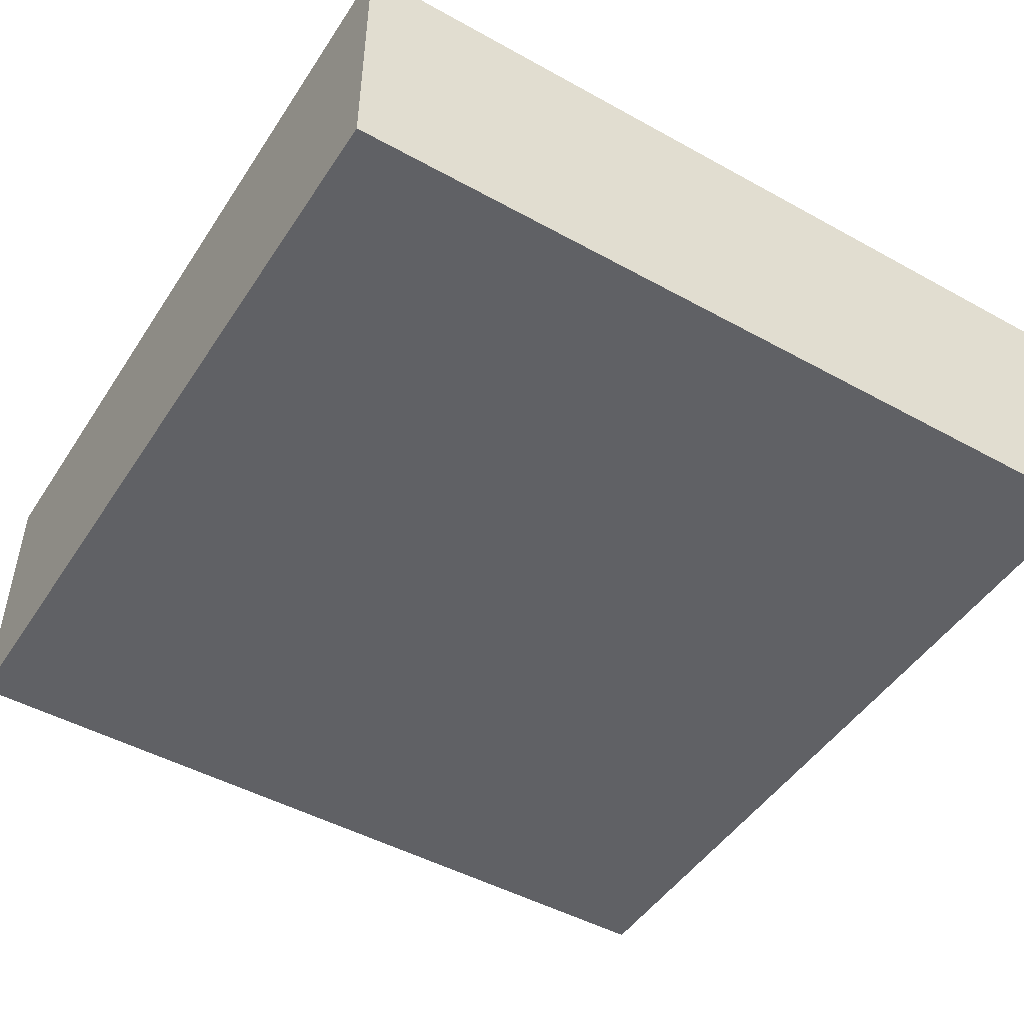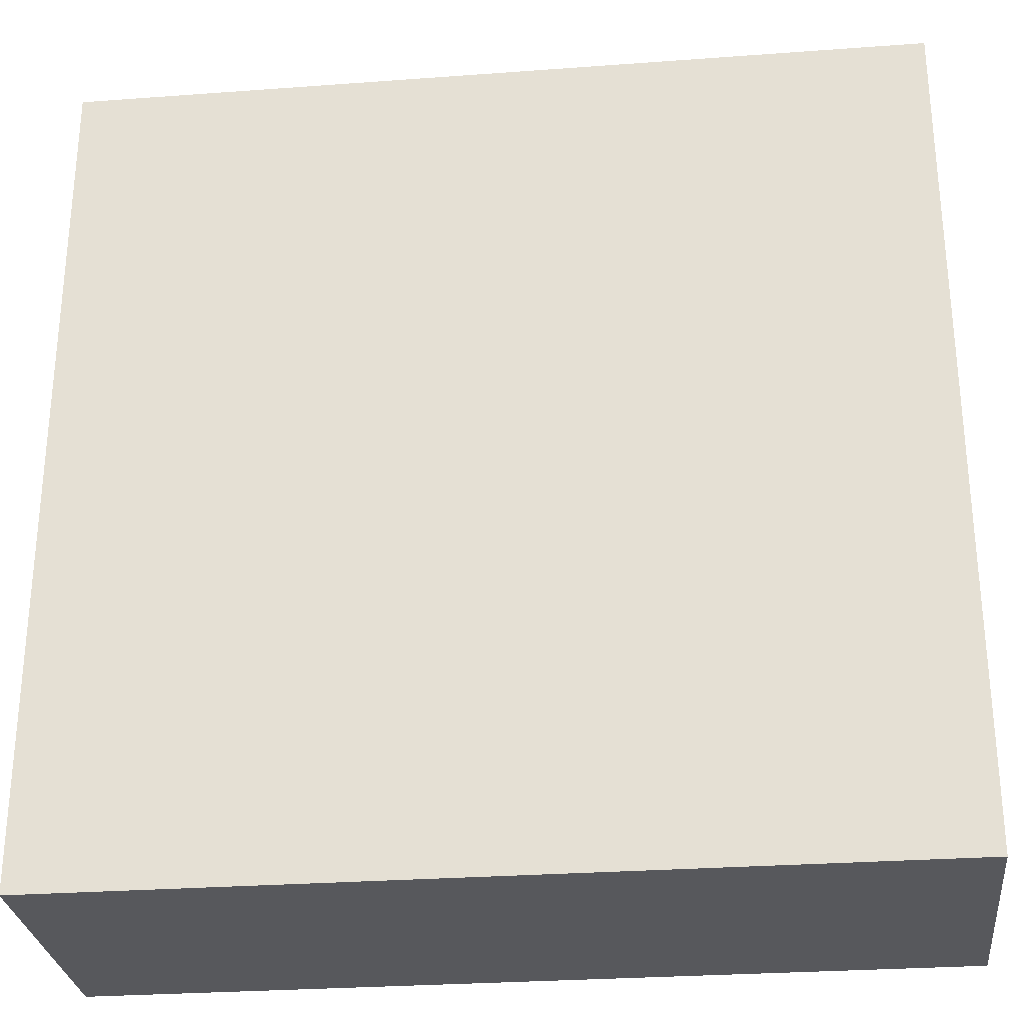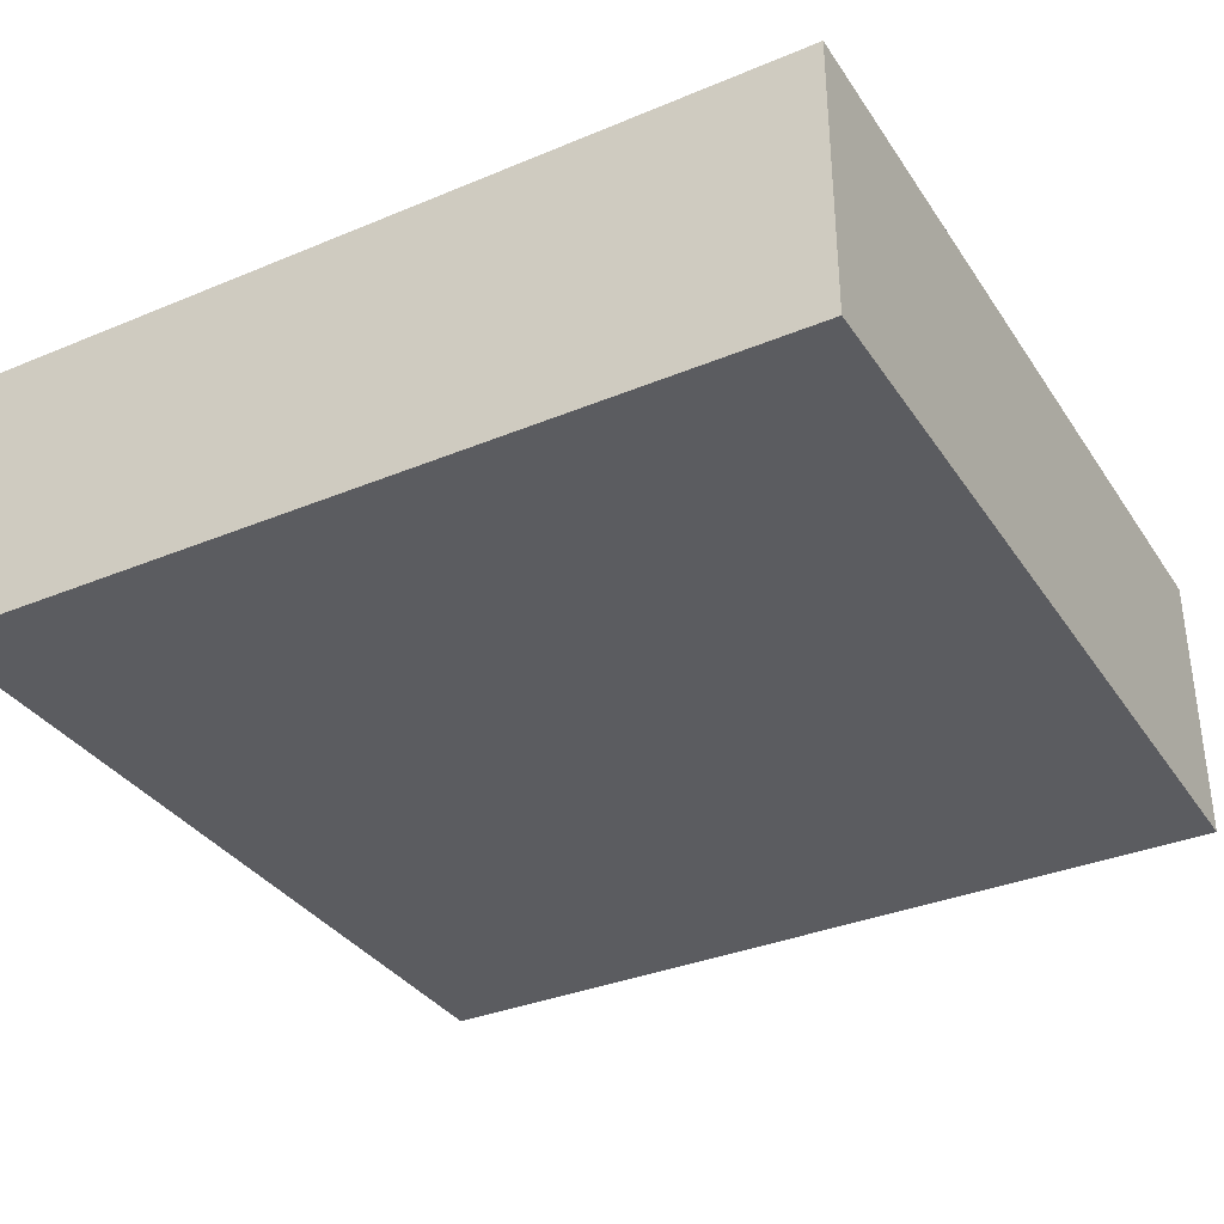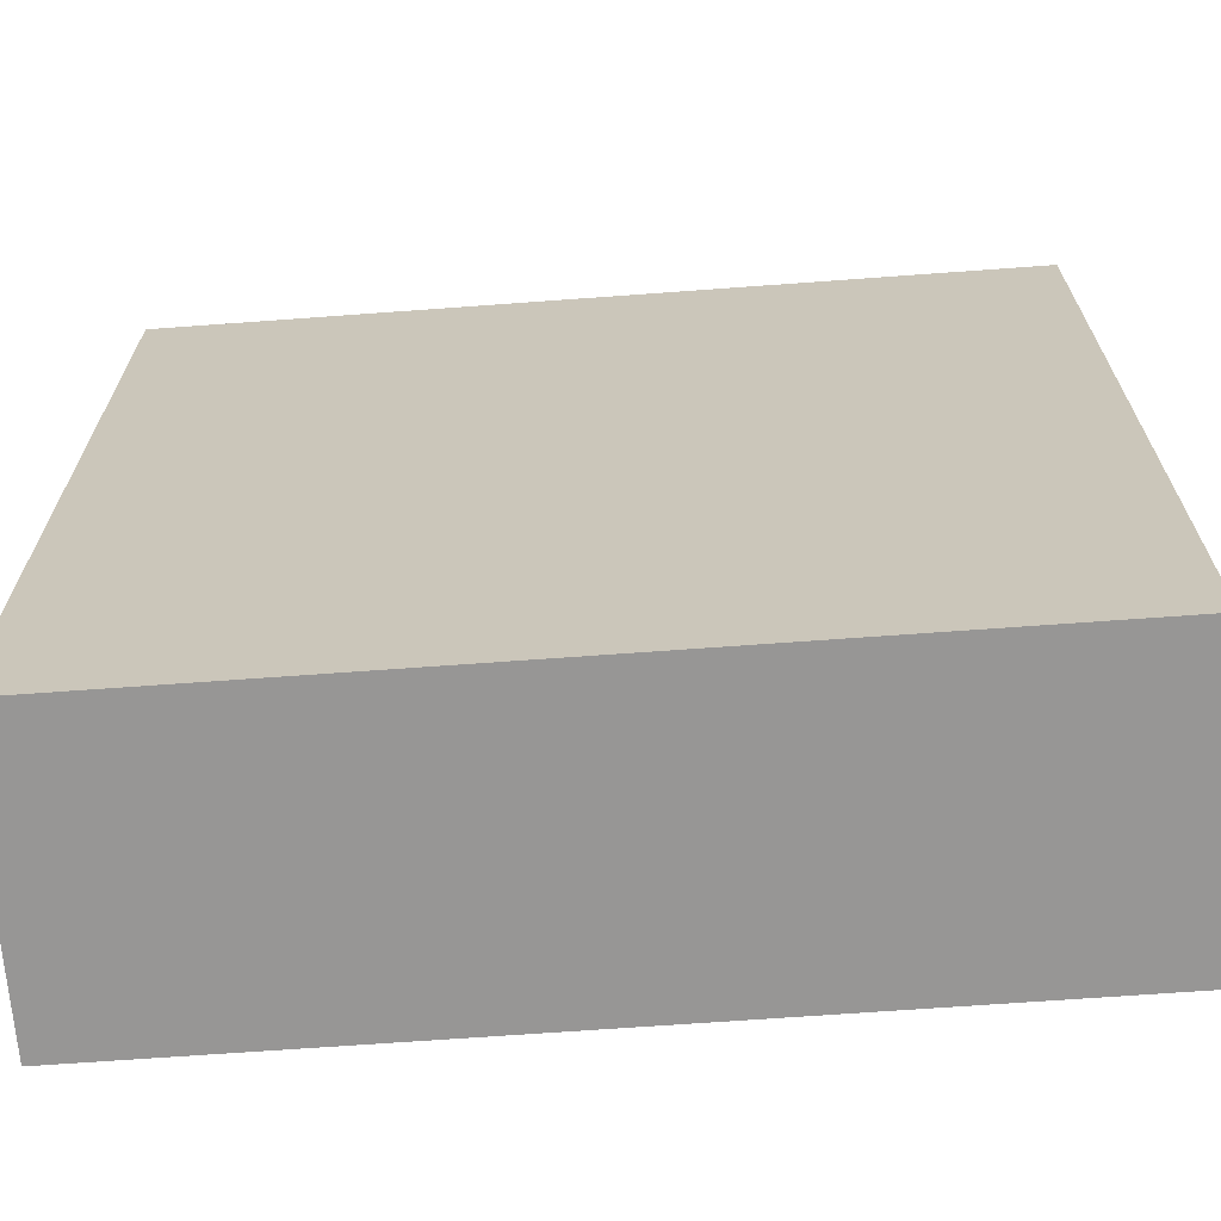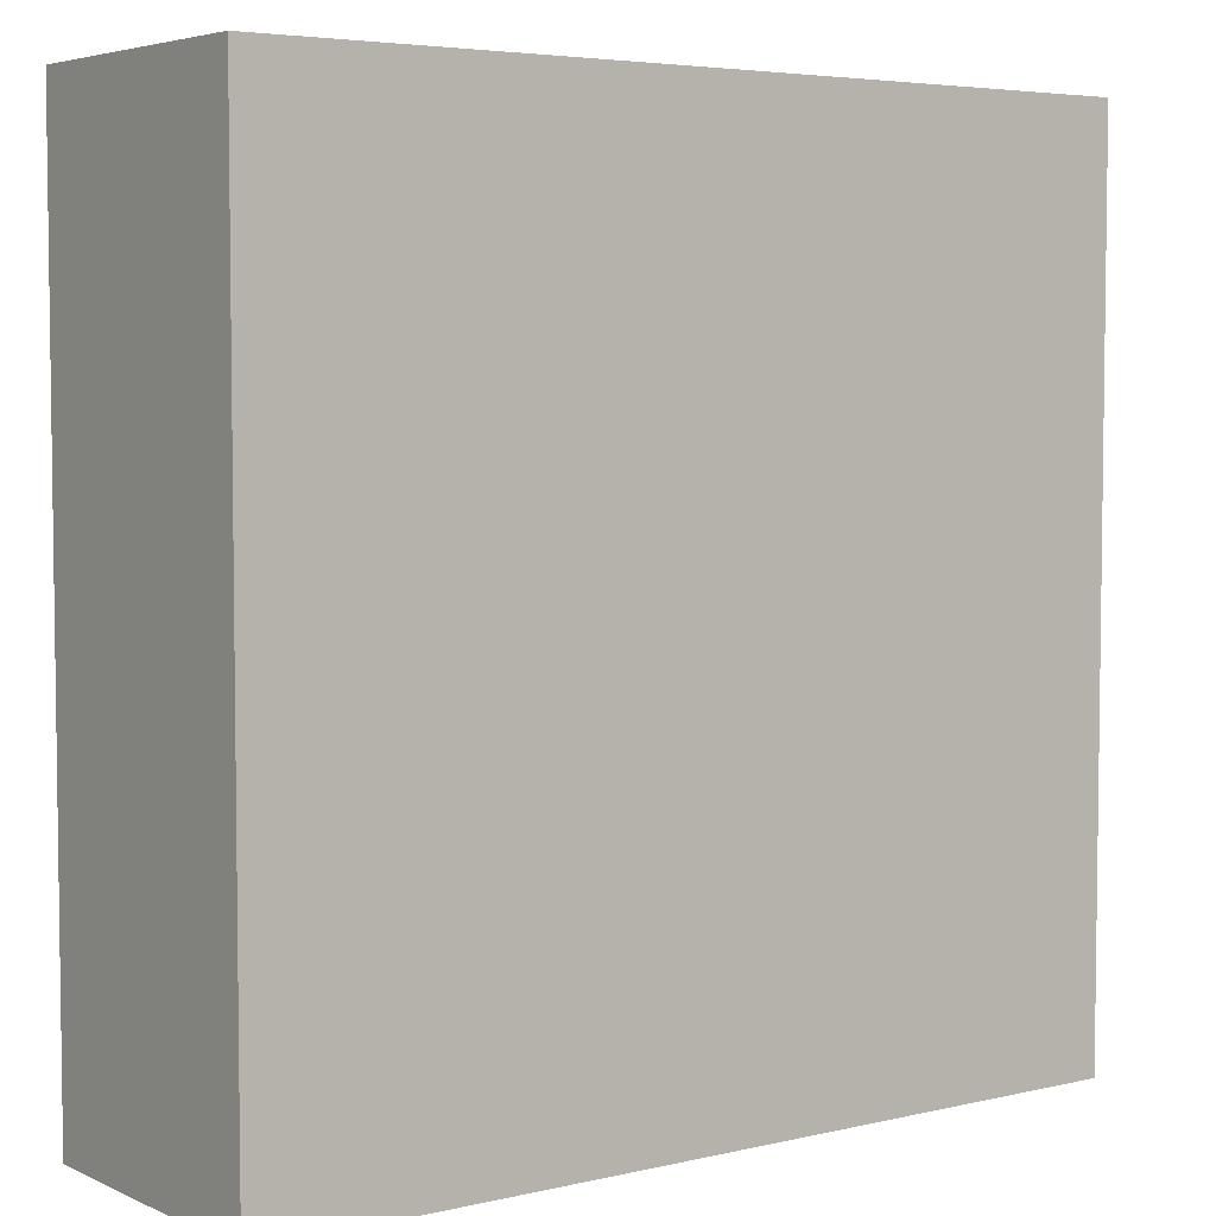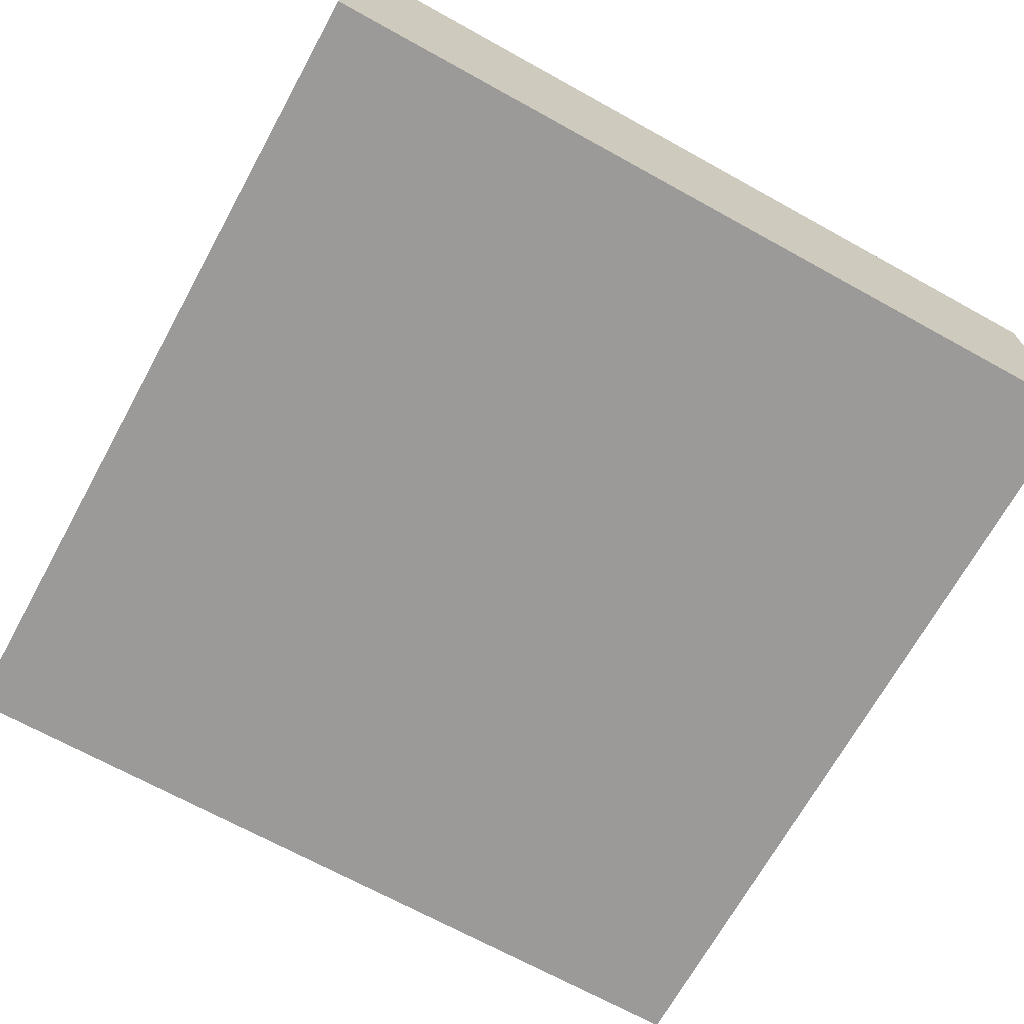
<metadata>
{"format":"obj","ext":"obj","renderer":"f3d","projection":"perspective","resolution":1024,"background":"white","views":[{"elev":-47.9,"azim":58.2,"up":"+Y"},{"elev":-28.7,"azim":6.3,"up":"+Z"},{"elev":-34.7,"azim":-60.9,"up":"+Y"},{"elev":-67.8,"azim":4.2,"up":"+Z"},{"elev":4.8,"azim":-36.3,"up":"+Z"},{"elev":-69.3,"azim":151.1,"up":"+Y"}]}
</metadata>
<code>
g pb_Mesh-941976
v 2 -1.5 -4.016
v -4 -1.5 -4.016
v 2 -1.5 1.984
v -4 -1.5 1.984
v 2 0.5 1.984
v 2 -1.5 1.984
v -2 0.5 1.984
v -4 -1.5 1.984
v -4 0.5 1.984
v -4 0.5 1.984
v -4 -1.5 1.984
v -4 0.5 -2.016
v -4 -1.5 -4.016
v -4 0.5 -4.016
v -2 0.5 -4.016
v -4 0.5 -4.016
v -4 -1.5 -4.016
v 2 -1.5 -4.016
v 2 0.5 -4.016
v 2 0.5 -2.016
v 2 0.5 -4.016
v 2 -1.5 -4.016
v 2 -1.5 1.984
v 2 0.5 1.984
v -2 0.5 -2
v 2 0.5 -2.016
v 2 0.5 1.984
v -2 0.5 1.984
v -4 0.5 -2.016
v -4 0.5 1.984
v -4 0.5 -4.016
v -2 0.5 -4.016
v 2 0.5 -4.016
g pb_Mesh-941976_0
f 3 2 1
f 3 4 2
f 7 6 5
f 6 7 8
f 7 9 8
f 12 11 10
f 11 12 13
f 12 14 13
f 17 16 15
f 17 15 18
f 19 18 15
f 22 21 20
f 22 20 23
f 24 23 20
f 27 26 25
f 27 25 28
f 28 25 29
f 28 29 30
f 25 32 31
f 25 31 29
f 26 33 32
f 26 32 25

</code>
